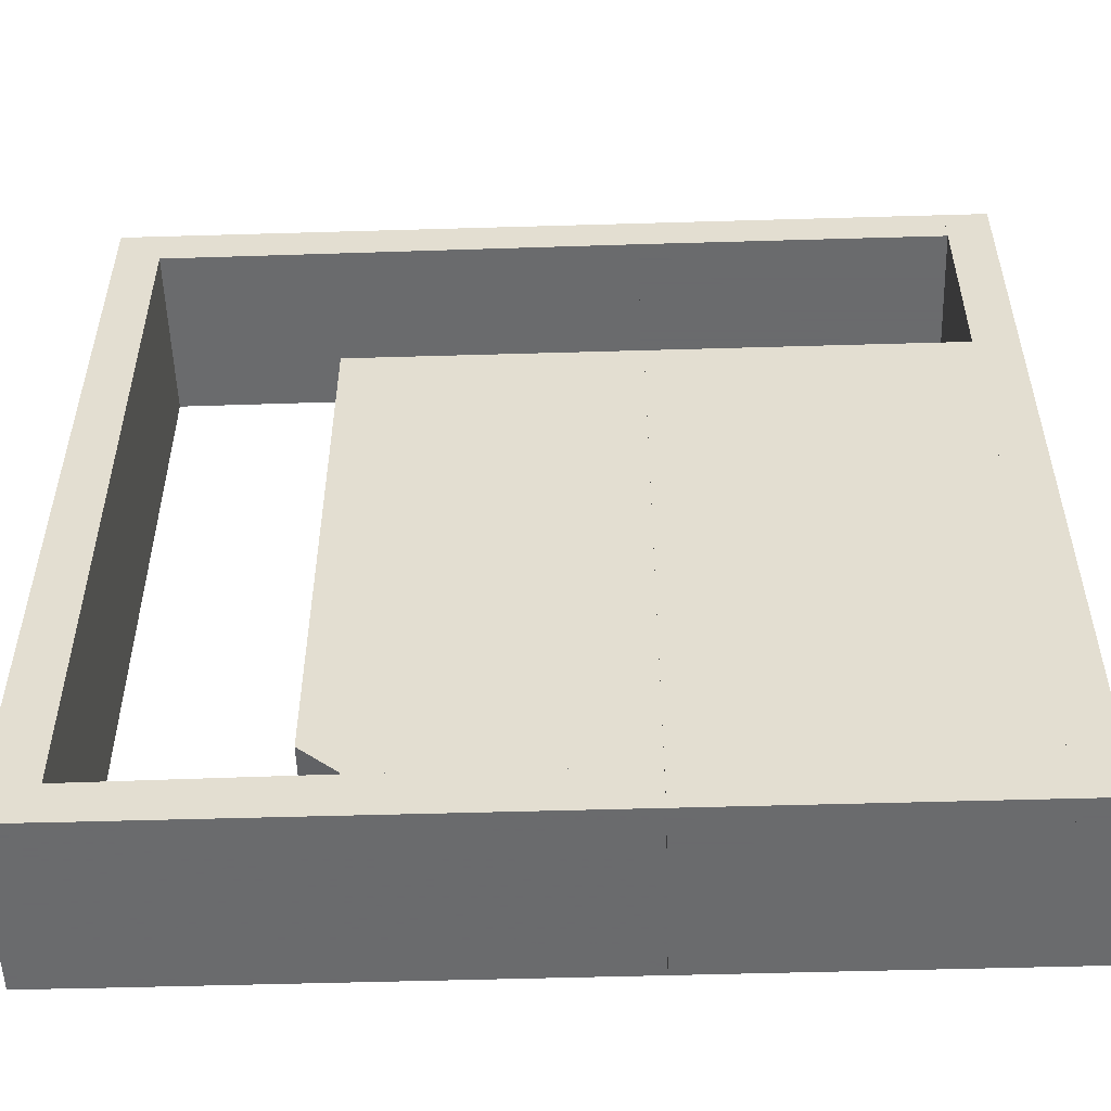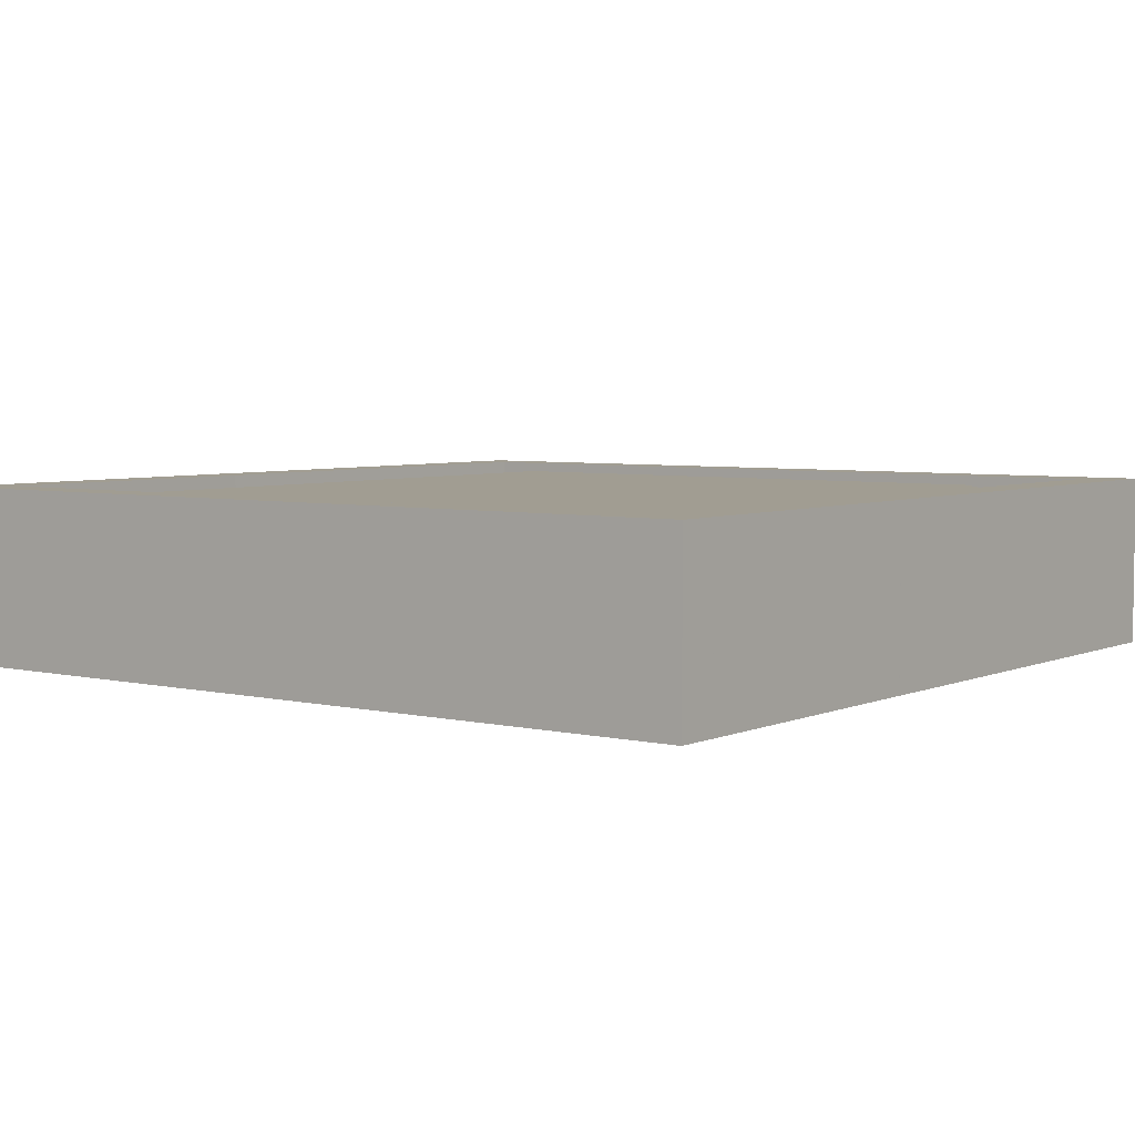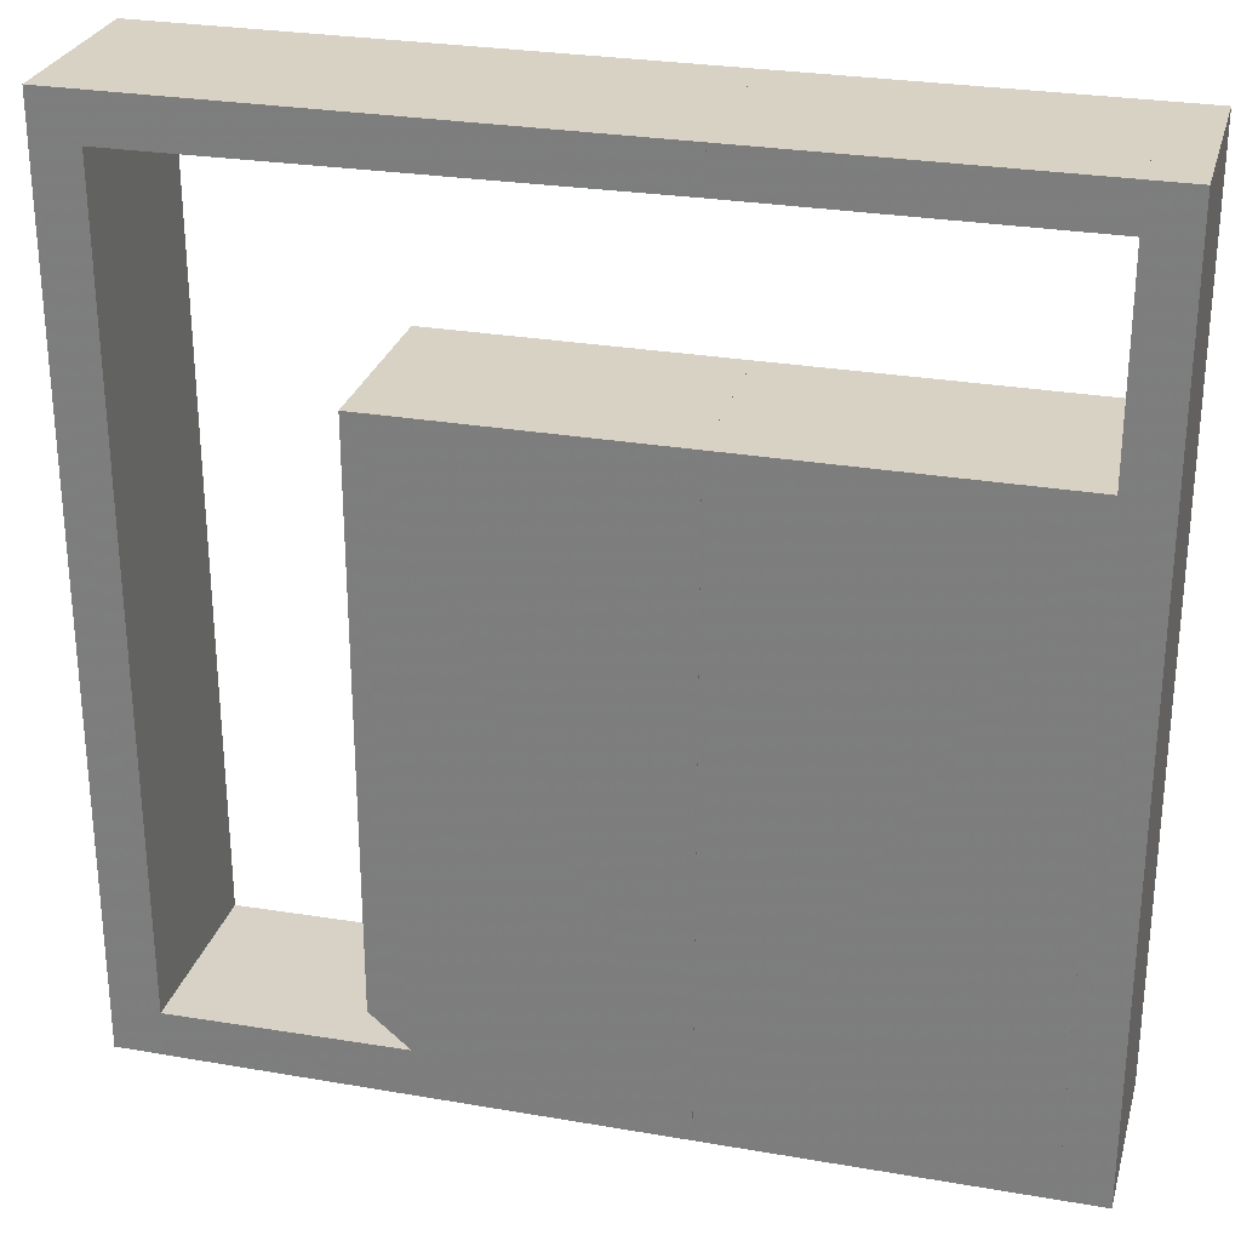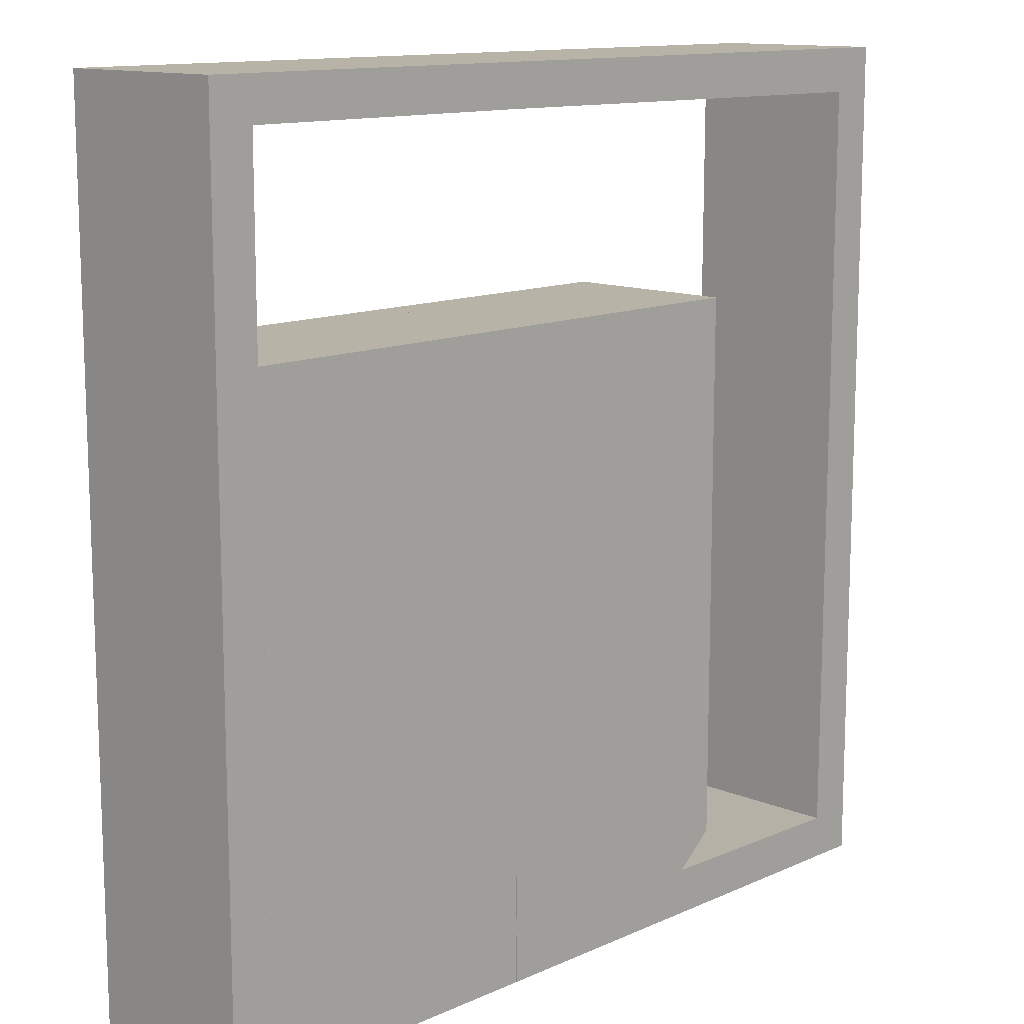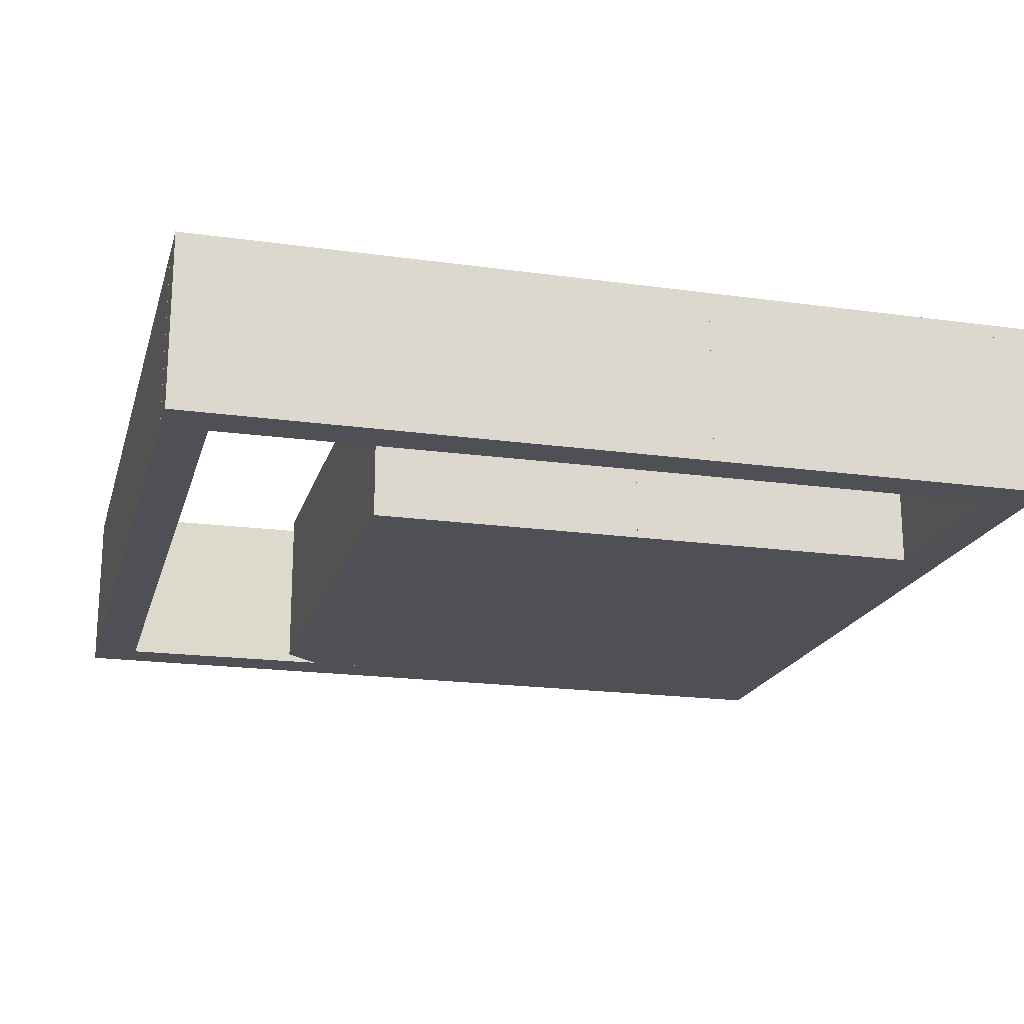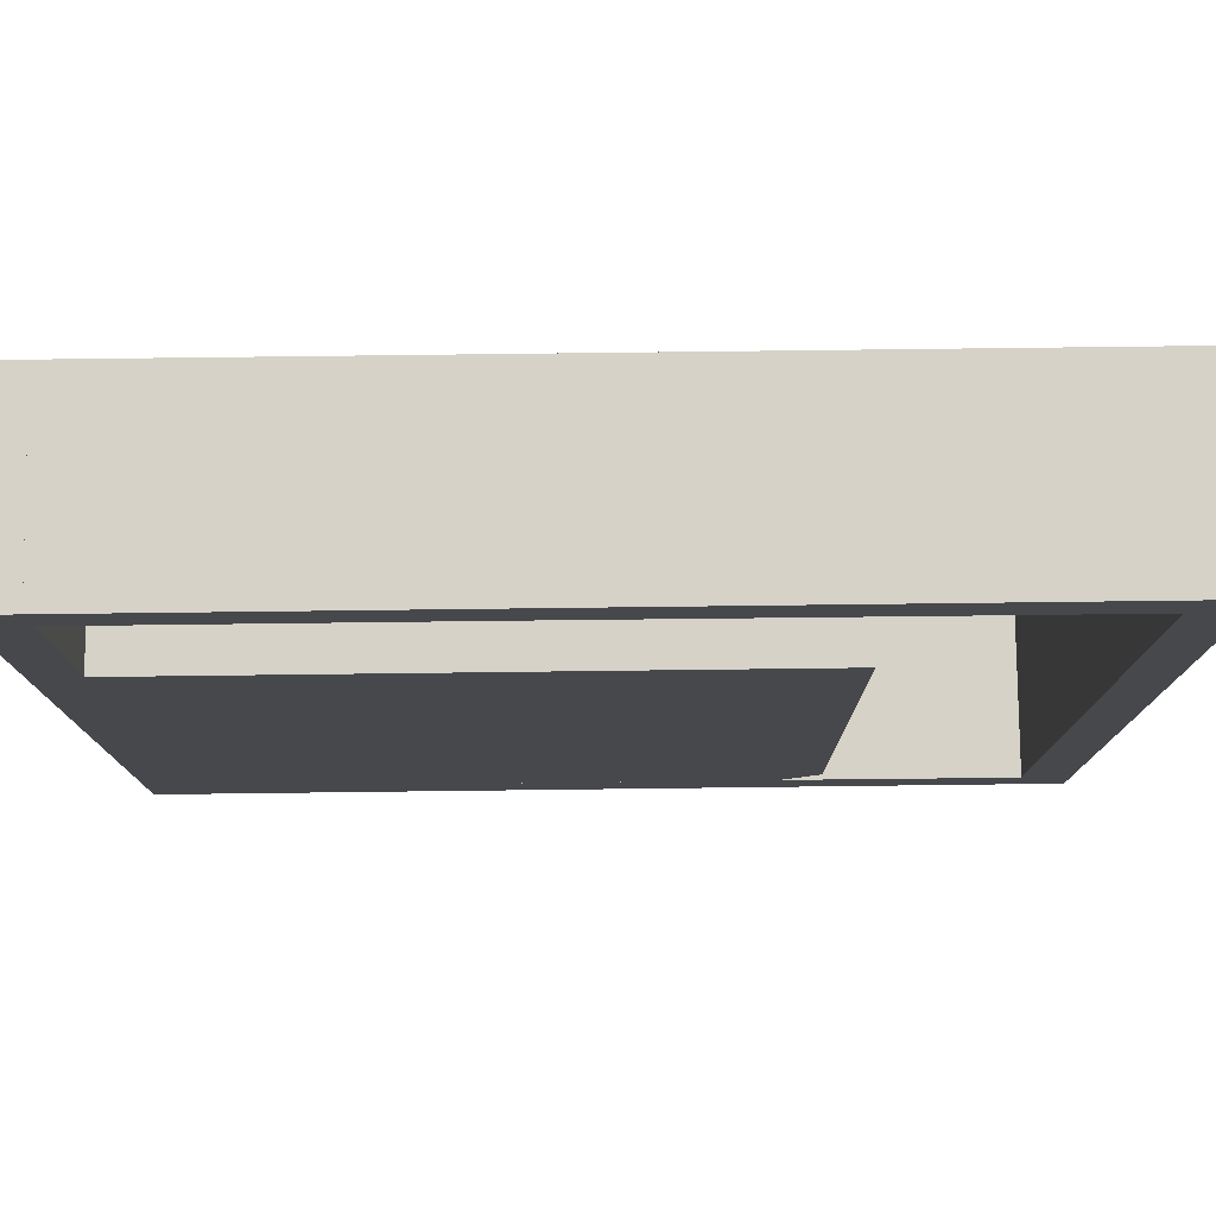
<metadata>
{"format":"obj","ext":"obj","renderer":"f3d","projection":"perspective","resolution":1024,"background":"white","views":[{"elev":-53.2,"azim":-178.2,"up":"+Y"},{"elev":4.8,"azim":-53.3,"up":"+Z"},{"elev":27.7,"azim":-165.2,"up":"+Y"},{"elev":12.6,"azim":-46.1,"up":"+Y"},{"elev":-19.3,"azim":165.3,"up":"+Z"},{"elev":78.5,"azim":-0.7,"up":"+Y"}]}
</metadata>
<code>
o convex_0
v 0.0492 -0.001587 -0.001567
v 0.04921 1.002 0.2016
v 0.04921 1.002 -0.001567
v -0.001587 1.002 0.2016
v -0.001587 1.002 -0.001567
v -0.001587 -0.001587 0.2016
v 0.0492 -0.001587 0.2016
v -0.001587 -0.001587 -0.001567
f 6 5 8
f 3 2 1
f 2 3 4
f 3 1 5
f 4 3 5
f 2 4 6
f 4 5 6
f 1 2 7
f 2 6 7
f 6 1 7
f 5 1 8
f 1 6 8
o convex_1
v 0.4016 0.7286 0.2016
v 0.04921 -0.001587 -0.001567
v 0.4016 -0.001587 -0.001567
v 0.04921 -0.001587 0.2016
v 0.04921 0.7286 -0.001567
v 0.04921 0.7286 0.2016
v 0.4016 0.7286 -0.001567
v 0.4016 -0.001587 0.2016
f 9 12 16
f 10 11 12
f 11 10 13
f 10 12 13
f 12 9 14
f 9 13 14
f 13 12 14
f 9 11 15
f 13 9 15
f 11 13 15
f 11 9 16
f 12 11 16
o convex_2
v 0.9476 0.04921 0.2016
v 0.4017 -0.001577 -0.001567
v 0.4017 -0.001577 0.2016
v 0.4017 0.05238 -0.001567
v 0.9476 -0.001587 -0.001567
v 0.4017 0.05238 0.2016
v 0.9476 -0.001587 0.2016
v 0.9476 0.04921 -0.001567
v 0.6841 0.05238 0.2016
v 0.6841 0.05238 -0.001567
f 20 25 26
f 18 19 20
f 19 18 21
f 18 20 21
f 19 17 22
f 20 19 22
f 17 19 23
f 21 17 23
f 19 21 23
f 17 21 24
f 21 20 24
f 22 17 25
f 20 22 25
f 17 24 25
f 25 24 26
f 24 20 26
o convex_3
v 0.4016 1.002 0.2016
v 0.04922 0.954 -0.001567
v 0.04922 0.954 0.2016
v 0.4016 0.954 -0.001567
v 0.04922 1.002 -0.001567
v 0.4016 1.002 -0.001567
v 0.4016 0.954 0.2016
v 0.04922 1.002 0.2016
f 31 29 34
f 29 28 30
f 28 29 31
f 30 28 31
f 27 30 32
f 31 27 32
f 30 31 32
f 27 29 33
f 29 30 33
f 30 27 33
f 29 27 34
f 27 31 34
o convex_4
v 1.002 -0.001419 -0.001567
v 0.9984 0.9508 0.2016
v 0.9508 0.9508 0.2016
v 0.9984 0.9508 -0.001567
v 0.9476 -0.001419 0.2016
v 0.9476 0.04929 -0.001567
v 1.002 -0.001419 0.2016
v 0.9508 0.9508 -0.001567
v 1.002 0.9507 -0.001567
v 1.002 0.9507 0.2016
v 0.9476 -0.001419 -0.001567
v 0.9476 0.04929 0.2016
f 40 39 46
f 37 36 38
f 36 37 39
f 38 35 40
f 39 35 41
f 36 39 41
f 37 38 42
f 40 37 42
f 38 40 42
f 38 36 43
f 35 38 43
f 41 35 43
f 41 43 44
f 36 41 44
f 43 36 44
f 35 39 45
f 39 40 45
f 40 35 45
f 39 37 46
f 37 40 46
o convex_5
v 0.7286 0.2969 0.05559
v 0.4016 0.05245 -0.001567
v 0.4048 0.05238 -0.001567
v 0.4016 0.05245 0.2016
v 0.4016 0.7286 -0.001567
v 0.7285 0.7286 0.2016
v 0.4016 0.7286 0.2016
v 0.7286 0.09051 0.2016
v 0.7285 0.7286 -0.001567
v 0.6841 0.05238 -0.001567
v 0.7286 0.09051 -0.001567
v 0.6841 0.05238 0.2016
f 56 54 58
f 48 49 50
f 49 48 51
f 48 50 51
f 52 51 53
f 51 50 53
f 50 52 53
f 47 52 54
f 52 50 54
f 49 51 55
f 52 47 55
f 51 52 55
f 49 55 56
f 56 55 57
f 47 54 57
f 55 47 57
f 54 56 57
f 50 49 58
f 54 50 58
f 49 56 58
o convex_6
v 1.002 1.002 0.2016
v 0.4016 0.954 -0.001567
v 0.4016 0.954 0.2016
v 1.002 0.9508 0.2016
v 1.002 0.9508 -0.001567
v 0.4016 1.002 -0.001567
v 1.002 1.002 -0.001567
v 0.4016 1.002 0.2016
v 0.9507 0.9508 -0.001567
v 0.9507 0.9508 0.2016
f 67 62 68
f 59 61 62
f 59 62 63
f 63 60 64
f 60 61 64
f 59 63 65
f 63 64 65
f 64 59 65
f 61 59 66
f 59 64 66
f 64 61 66
f 61 60 67
f 63 62 67
f 60 63 67
f 62 61 68
f 61 67 68

</code>
